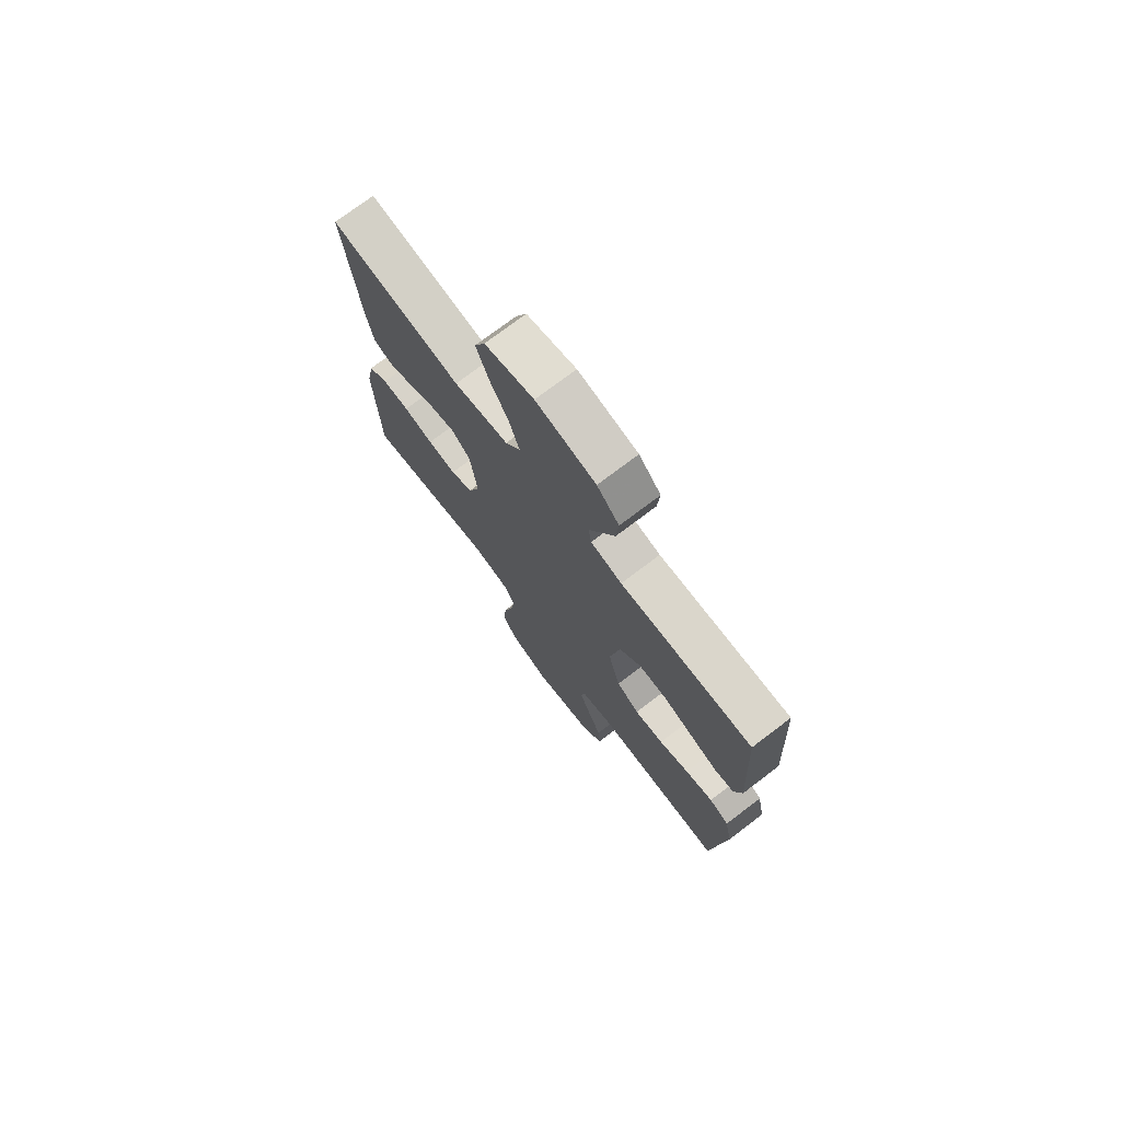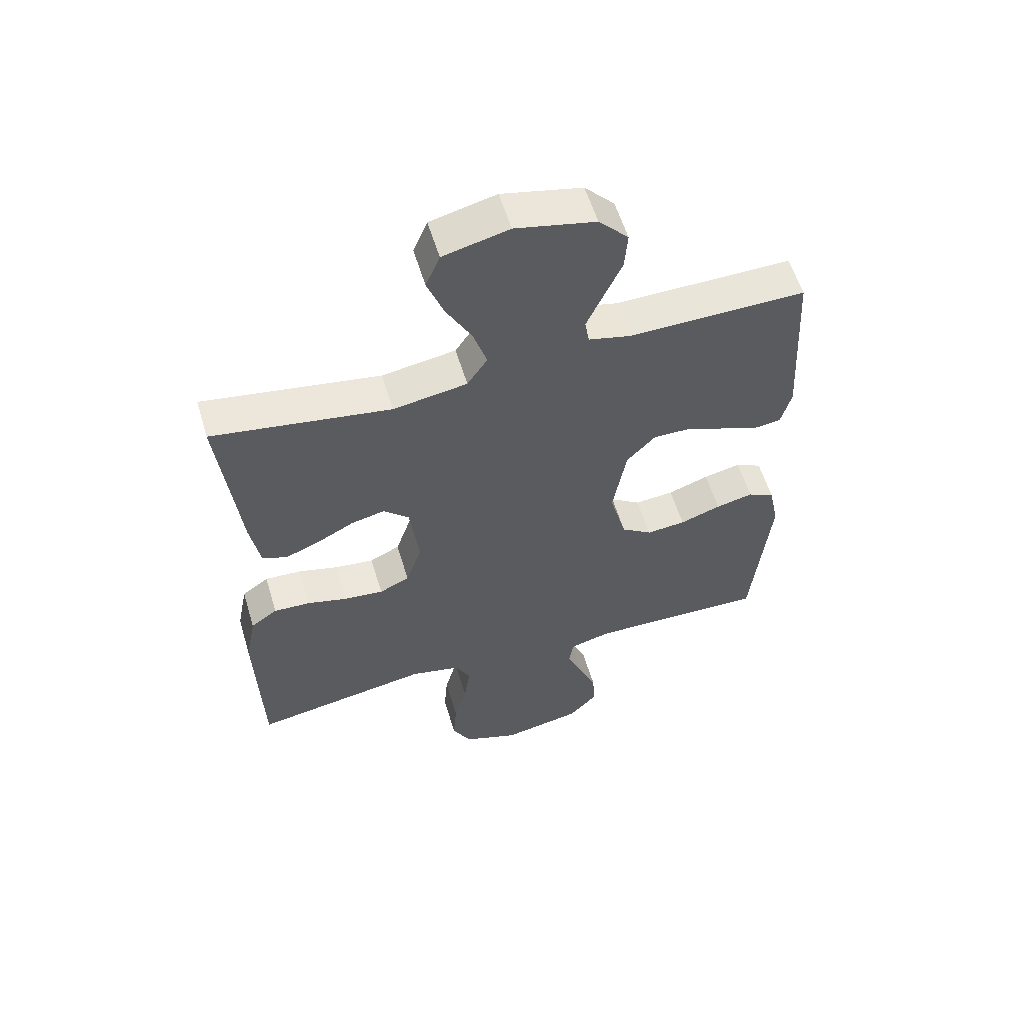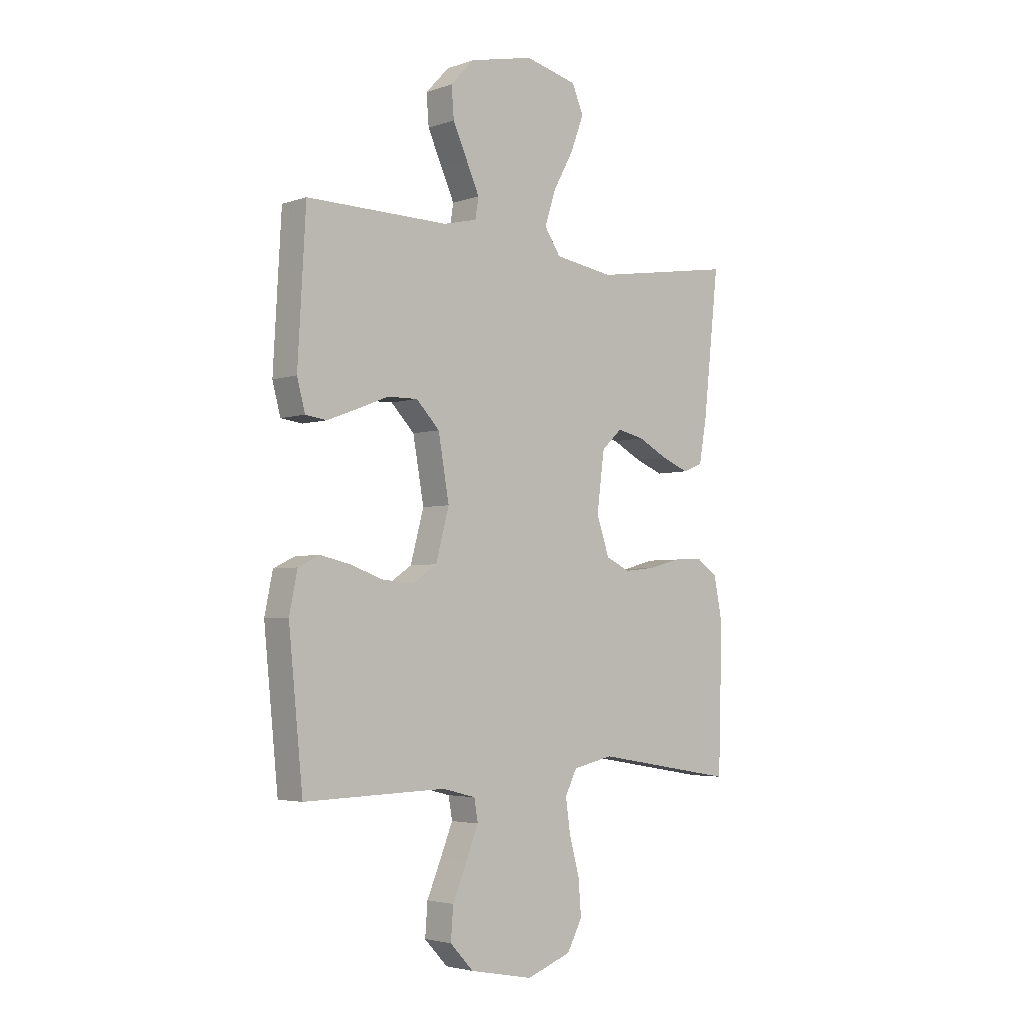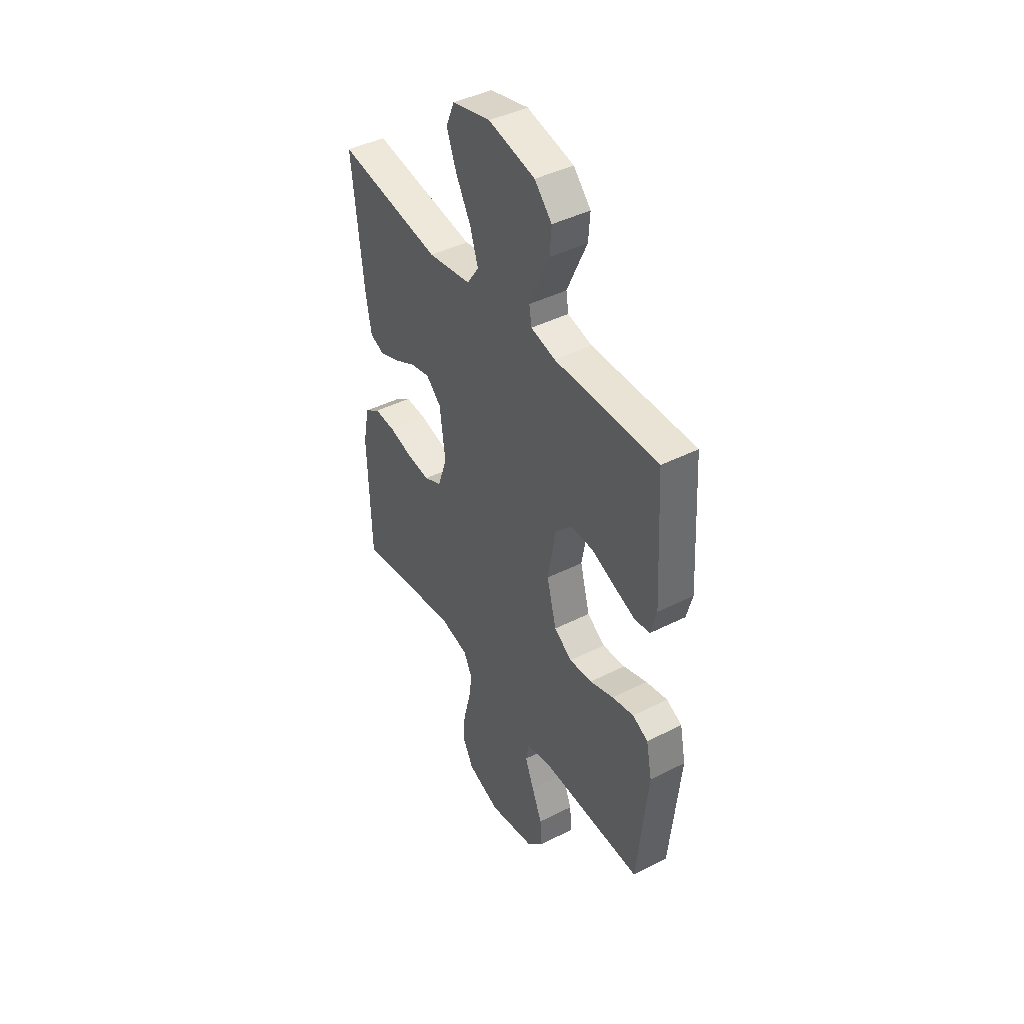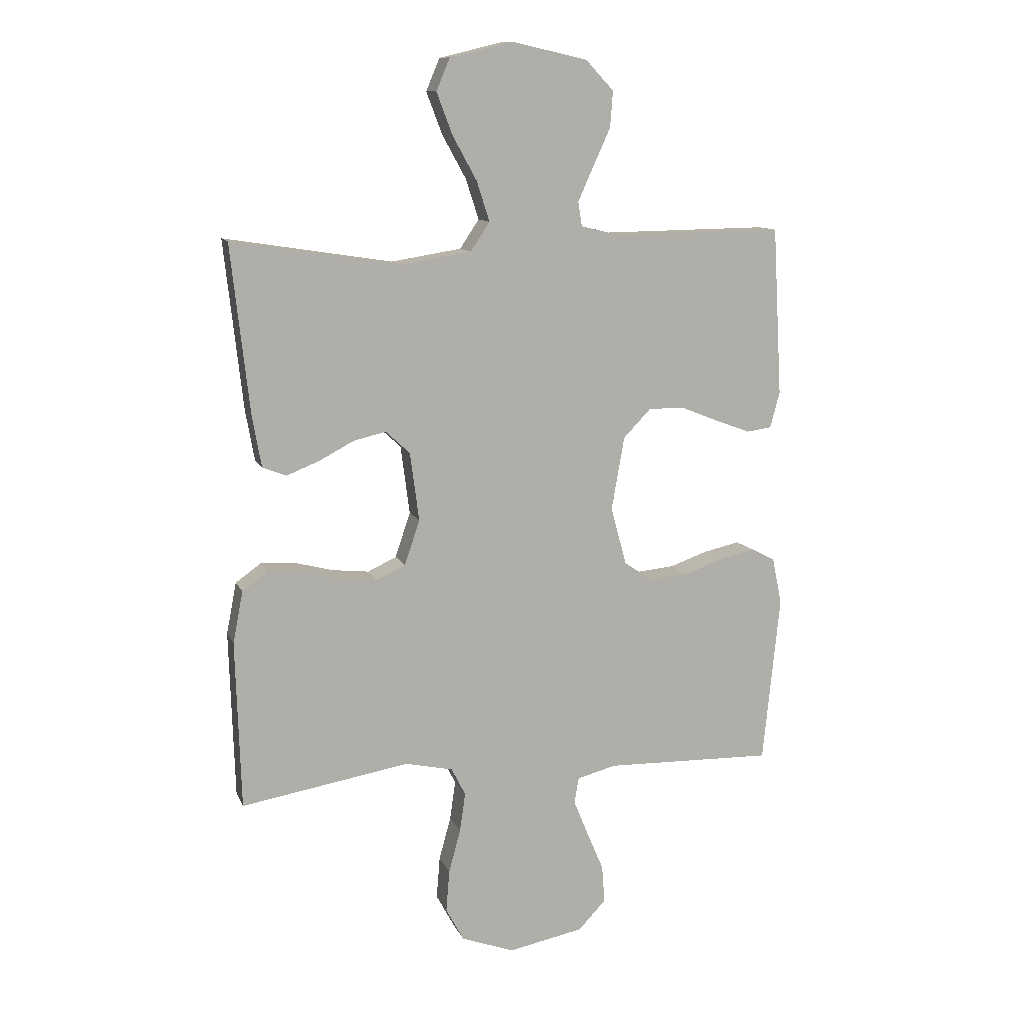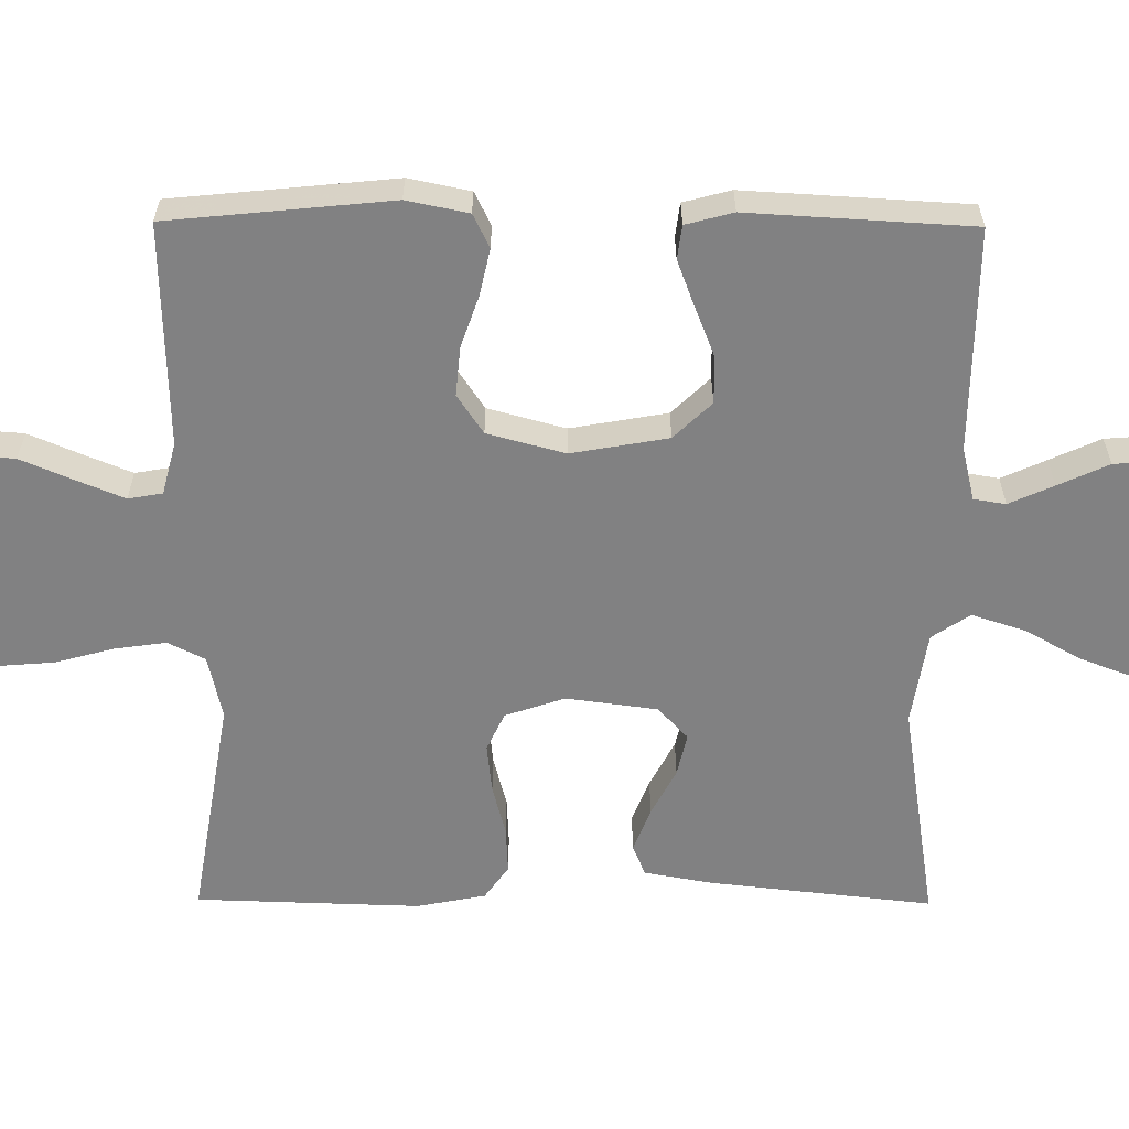
<metadata>
{"format":"obj","ext":"obj","renderer":"f3d","projection":"perspective","resolution":1024,"background":"white","views":[{"elev":74.5,"azim":-127.2,"up":"+Z"},{"elev":57.5,"azim":163.3,"up":"+Z"},{"elev":-3.7,"azim":-41.7,"up":"+Z"},{"elev":42.9,"azim":-121.1,"up":"+Z"},{"elev":11.5,"azim":163.3,"up":"+Z"},{"elev":-60.5,"azim":-90.4,"up":"+Y"}]}
</metadata>
<code>
v -0.5 0.07 0.5
v -0.2 0.07 0.496
v -0.129 0.07 0.513
v -0.122 0.07 0.556
v -0.149 0.07 0.616
v -0.18 0.07 0.684
v -0.185 0.07 0.748
v -0.135 0.07 0.801
v 0 0.07 0.831
v 0.111 0.07 0.804
v 0.135 0.07 0.747
v 0.107 0.07 0.673
v 0.064 0.07 0.595
v 0.041 0.07 0.524
v 0.075 0.07 0.473
v 0.2 0.07 0.453
v 0.5 0.07 0.5
v 0.467 0.07 0.2
v 0.451 0.07 0.11
v 0.409 0.07 0.093
v 0.351 0.07 0.116
v 0.288 0.07 0.149
v 0.231 0.07 0.162
v 0.188 0.07 0.122
v 0.172 0.07 0
v 0.199 0.07 -0.08
v 0.25 0.07 -0.104
v 0.316 0.07 -0.097
v 0.384 0.07 -0.079
v 0.446 0.07 -0.076
v 0.491 0.07 -0.108
v 0.509 0.07 -0.2
v 0.5 0.07 -0.5
v 0.2 0.07 -0.45
v 0.115 0.07 -0.469
v 0.09 0.07 -0.519
v 0.1 0.07 -0.589
v 0.121 0.07 -0.666
v 0.127 0.07 -0.741
v 0.095 0.07 -0.801
v 0 0.07 -0.836
v -0.134 0.07 -0.81
v -0.183 0.07 -0.758
v -0.178 0.07 -0.691
v -0.148 0.07 -0.62
v -0.122 0.07 -0.556
v -0.13 0.07 -0.51
v -0.2 0.07 -0.492
v -0.5 0.07 -0.5
v -0.53 0.07 -0.2
v -0.513 0.07 -0.117
v -0.468 0.07 -0.095
v -0.405 0.07 -0.109
v -0.336 0.07 -0.133
v -0.27 0.07 -0.139
v -0.218 0.07 -0.104
v -0.19 0.07 0
v -0.213 0.07 0.13
v -0.262 0.07 0.181
v -0.326 0.07 0.18
v -0.394 0.07 0.153
v -0.455 0.07 0.13
v -0.5 0.07 0.136
v -0.517 0.07 0.2
v -0.5 0 0.5
v -0.2 0 0.496
v -0.129 0 0.513
v -0.122 0 0.556
v -0.149 0 0.616
v -0.18 0 0.684
v -0.185 0 0.748
v -0.135 0 0.801
v 0 0 0.831
v 0.111 0 0.804
v 0.135 0 0.747
v 0.107 0 0.673
v 0.064 0 0.595
v 0.041 0 0.524
v 0.075 0 0.473
v 0.2 0 0.453
v 0.5 0 0.5
v 0.467 0 0.2
v 0.451 0 0.11
v 0.409 0 0.093
v 0.351 0 0.116
v 0.288 0 0.149
v 0.231 0 0.162
v 0.188 0 0.122
v 0.172 0 0
v 0.199 0 -0.08
v 0.25 0 -0.104
v 0.316 0 -0.097
v 0.384 0 -0.079
v 0.446 0 -0.076
v 0.491 0 -0.108
v 0.509 0 -0.2
v 0.5 0 -0.5
v 0.2 0 -0.45
v 0.115 0 -0.469
v 0.09 0 -0.519
v 0.1 0 -0.589
v 0.121 0 -0.666
v 0.127 0 -0.741
v 0.095 0 -0.801
v 0 0 -0.836
v -0.134 0 -0.81
v -0.183 0 -0.758
v -0.178 0 -0.691
v -0.148 0 -0.62
v -0.122 0 -0.556
v -0.13 0 -0.51
v -0.2 0 -0.492
v -0.5 0 -0.5
v -0.53 0 -0.2
v -0.513 0 -0.117
v -0.468 0 -0.095
v -0.405 0 -0.109
v -0.336 0 -0.133
v -0.27 0 -0.139
v -0.218 0 -0.104
v -0.19 0 0
v -0.213 0 0.13
v -0.262 0 0.181
v -0.326 0 0.18
v -0.394 0 0.153
v -0.455 0 0.13
v -0.5 0 0.136
v -0.517 0 0.2
f 64 1 2
f 63 64 2
f 62 63 2
f 61 62 2
f 60 61 2
f 59 60 2 3
f 58 59 3
f 57 58 3
f 52 53 54
f 51 52 54
f 50 51 54
f 49 50 54
f 48 49 54
f 47 48 54 55
f 43 44 45
f 42 43 45
f 41 42 45
f 40 41 45
f 39 40 45
f 38 39 45
f 37 38 45
f 36 37 45 46
f 35 36 46 47
f 32 33 34
f 31 32 34
f 30 31 34
f 29 30 34
f 28 29 34
f 34 35 47
f 28 34 47
f 27 28 47
f 20 21 22
f 19 20 22
f 18 19 22
f 17 18 22
f 16 17 22
f 15 16 22 23
f 14 15 23 24
f 11 12 13
f 10 11 13
f 9 10 13
f 8 9 13
f 7 8 13
f 6 7 13
f 5 6 13
f 4 5 13 14
f 14 24 25
f 4 14 25
f 3 4 25
f 57 3 25
f 47 55 56
f 27 47 56
f 26 27 56
f 25 26 56 57
f 66 65 128
f 66 128 127
f 66 127 126
f 66 126 125
f 66 125 124
f 67 66 124 123
f 67 123 122
f 67 122 121
f 118 117 116
f 118 116 115
f 118 115 114
f 118 114 113
f 118 113 112
f 119 118 112 111
f 109 108 107
f 109 107 106
f 109 106 105
f 109 105 104
f 109 104 103
f 109 103 102
f 109 102 101
f 110 109 101 100
f 111 110 100 99
f 98 97 96
f 98 96 95
f 98 95 94
f 98 94 93
f 98 93 92
f 111 99 98
f 111 98 92
f 111 92 91
f 86 85 84
f 86 84 83
f 86 83 82
f 86 82 81
f 86 81 80
f 87 86 80 79
f 88 87 79 78
f 77 76 75
f 77 75 74
f 77 74 73
f 77 73 72
f 77 72 71
f 77 71 70
f 77 70 69
f 78 77 69 68
f 89 88 78
f 89 78 68
f 89 68 67
f 89 67 121
f 120 119 111
f 120 111 91
f 120 91 90
f 121 120 90 89
f 1 65 66 2
f 2 66 67 3
f 3 67 68 4
f 4 68 69 5
f 5 69 70 6
f 6 70 71 7
f 7 71 72 8
f 8 72 73 9
f 9 73 74 10
f 10 74 75 11
f 11 75 76 12
f 12 76 77 13
f 13 77 78 14
f 14 78 79 15
f 15 79 80 16
f 16 80 81 17
f 17 81 82 18
f 18 82 83 19
f 19 83 84 20
f 20 84 85 21
f 21 85 86 22
f 22 86 87 23
f 23 87 88 24
f 24 88 89 25
f 25 89 90 26
f 26 90 91 27
f 27 91 92 28
f 28 92 93 29
f 29 93 94 30
f 30 94 95 31
f 31 95 96 32
f 32 96 97 33
f 33 97 98 34
f 34 98 99 35
f 35 99 100 36
f 36 100 101 37
f 37 101 102 38
f 38 102 103 39
f 39 103 104 40
f 40 104 105 41
f 41 105 106 42
f 42 106 107 43
f 43 107 108 44
f 44 108 109 45
f 45 109 110 46
f 46 110 111 47
f 47 111 112 48
f 48 112 113 49
f 49 113 114 50
f 50 114 115 51
f 51 115 116 52
f 52 116 117 53
f 53 117 118 54
f 54 118 119 55
f 55 119 120 56
f 56 120 121 57
f 57 121 122 58
f 58 122 123 59
f 59 123 124 60
f 60 124 125 61
f 61 125 126 62
f 62 126 127 63
f 63 127 128 64
f 64 128 65 1

</code>
